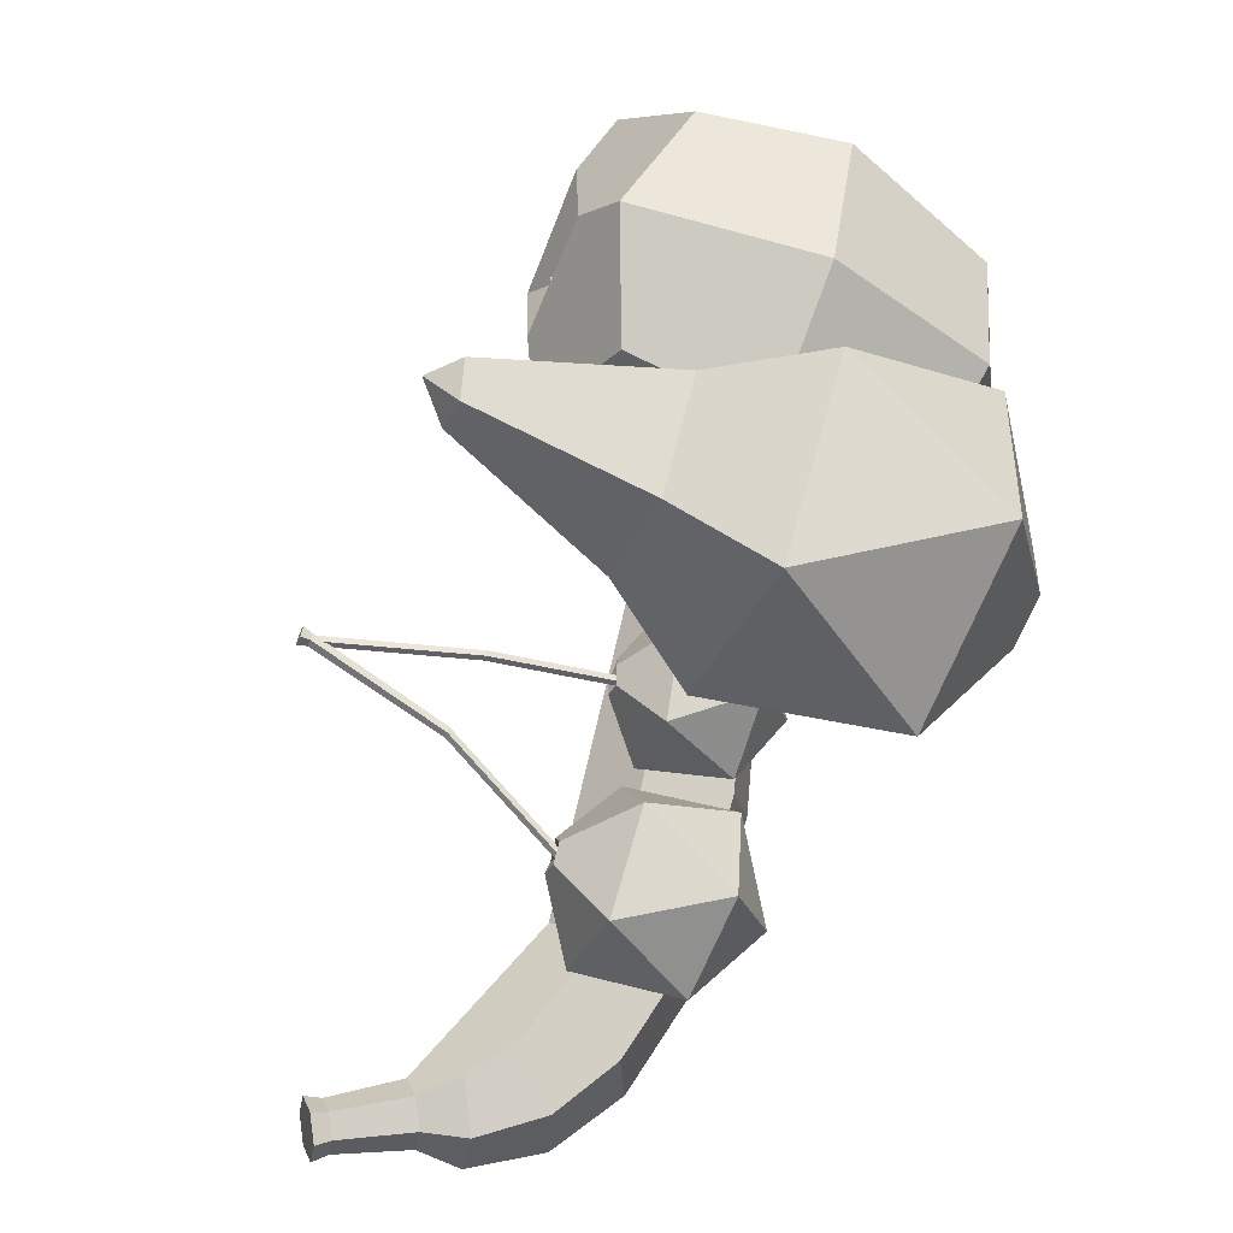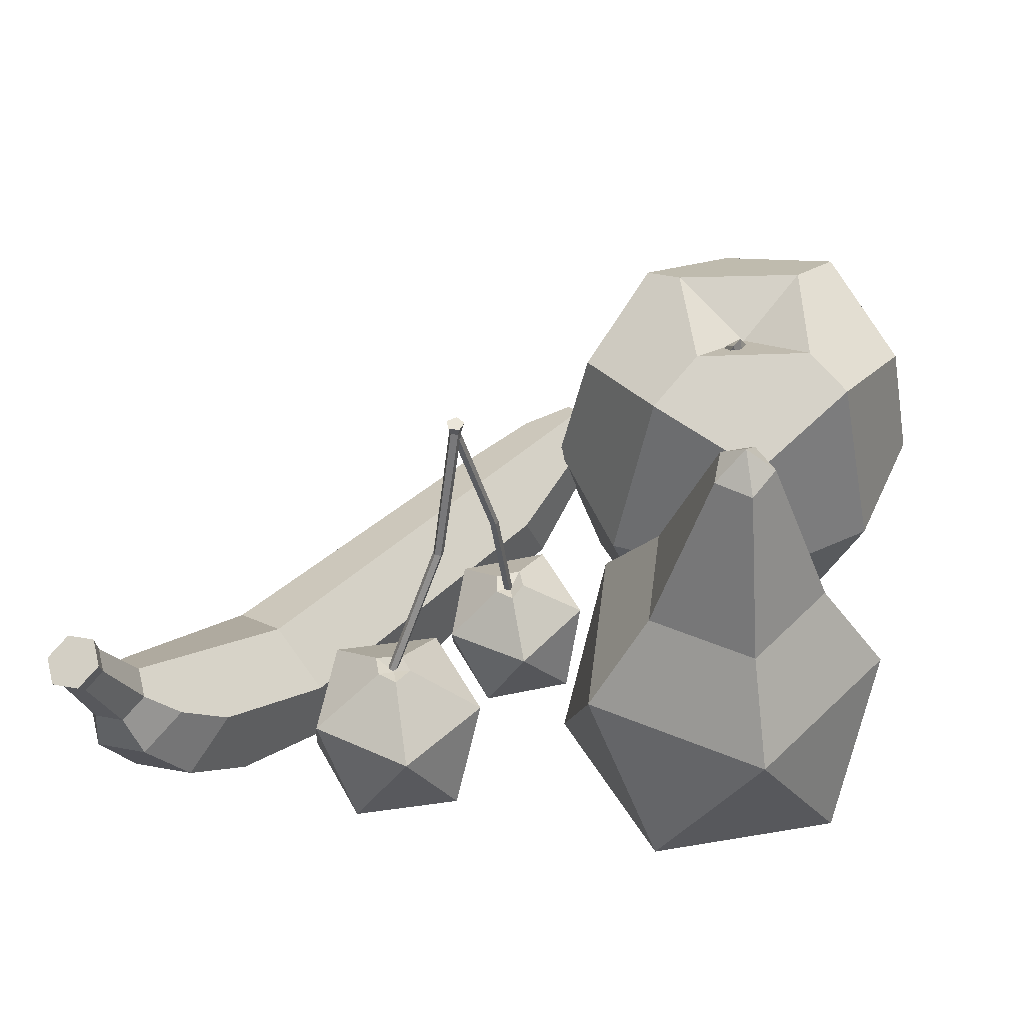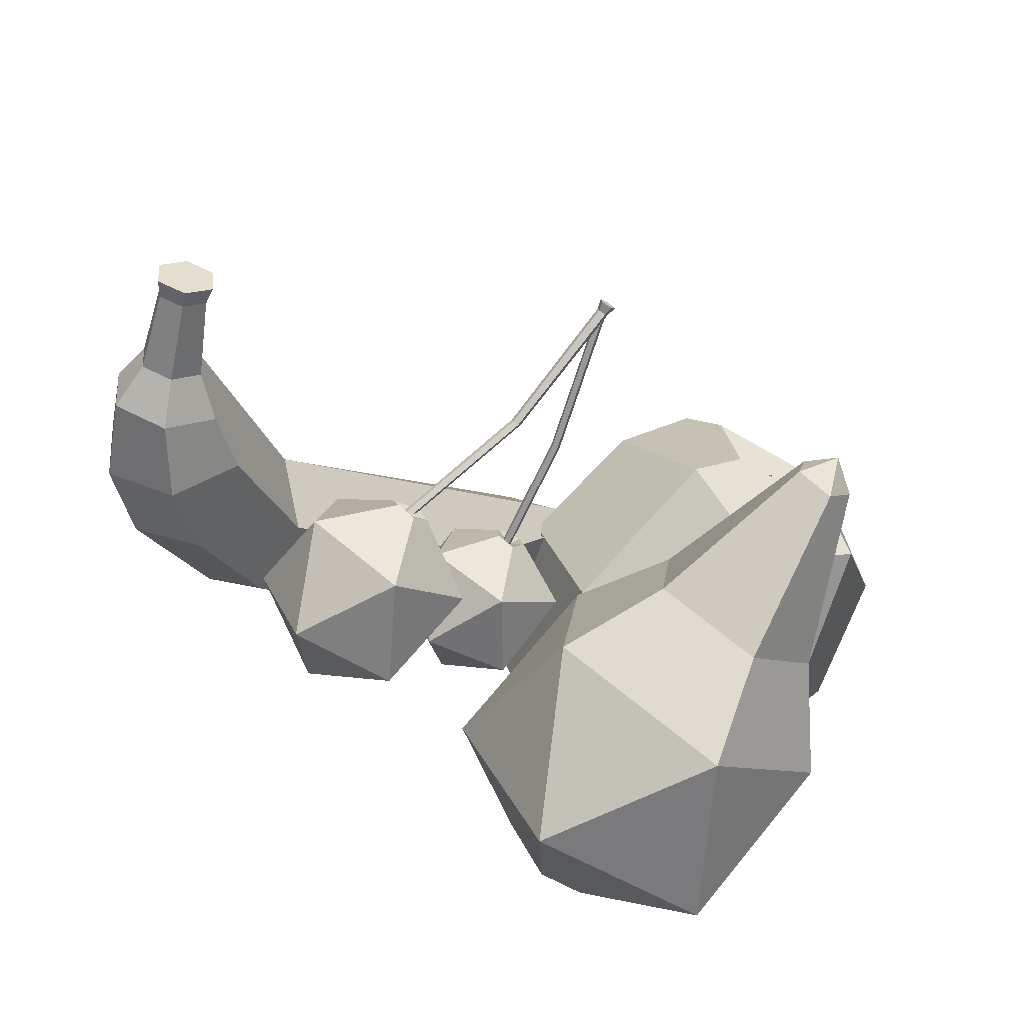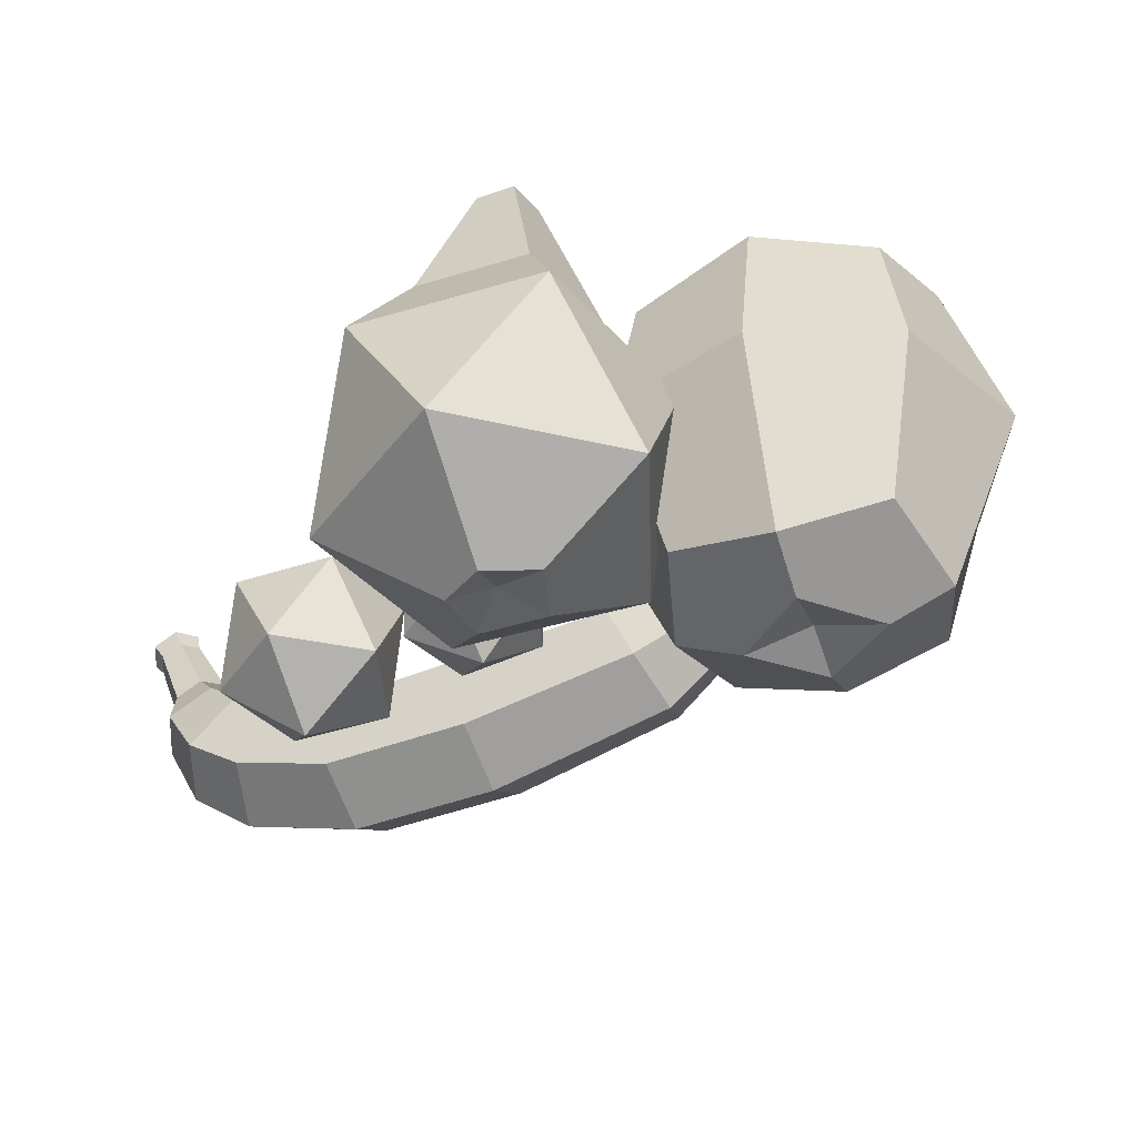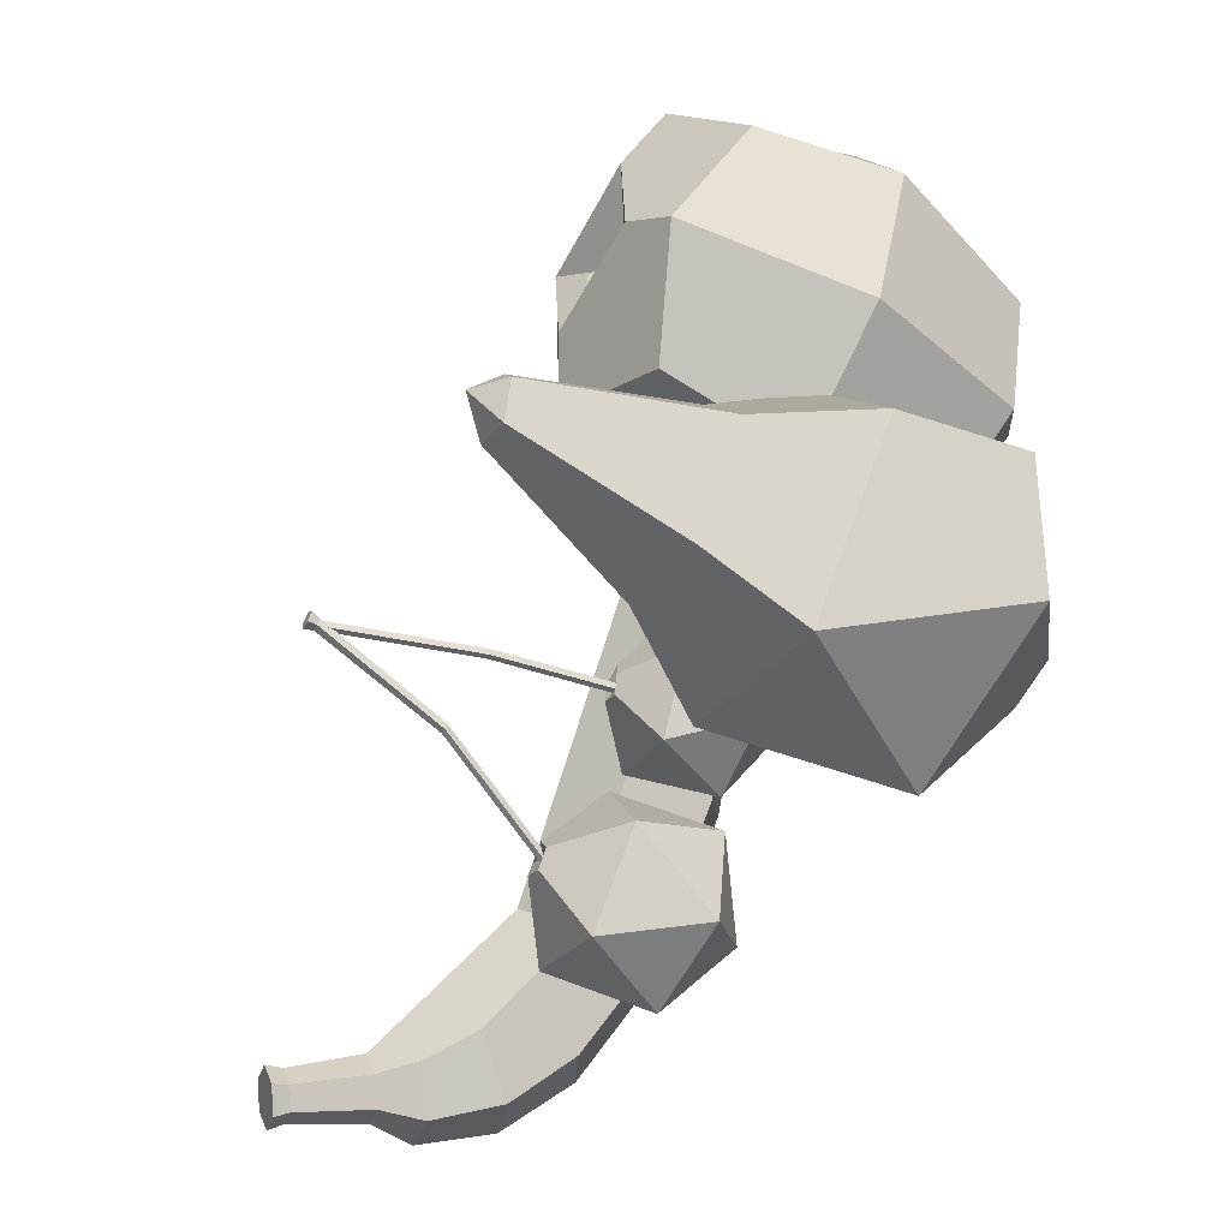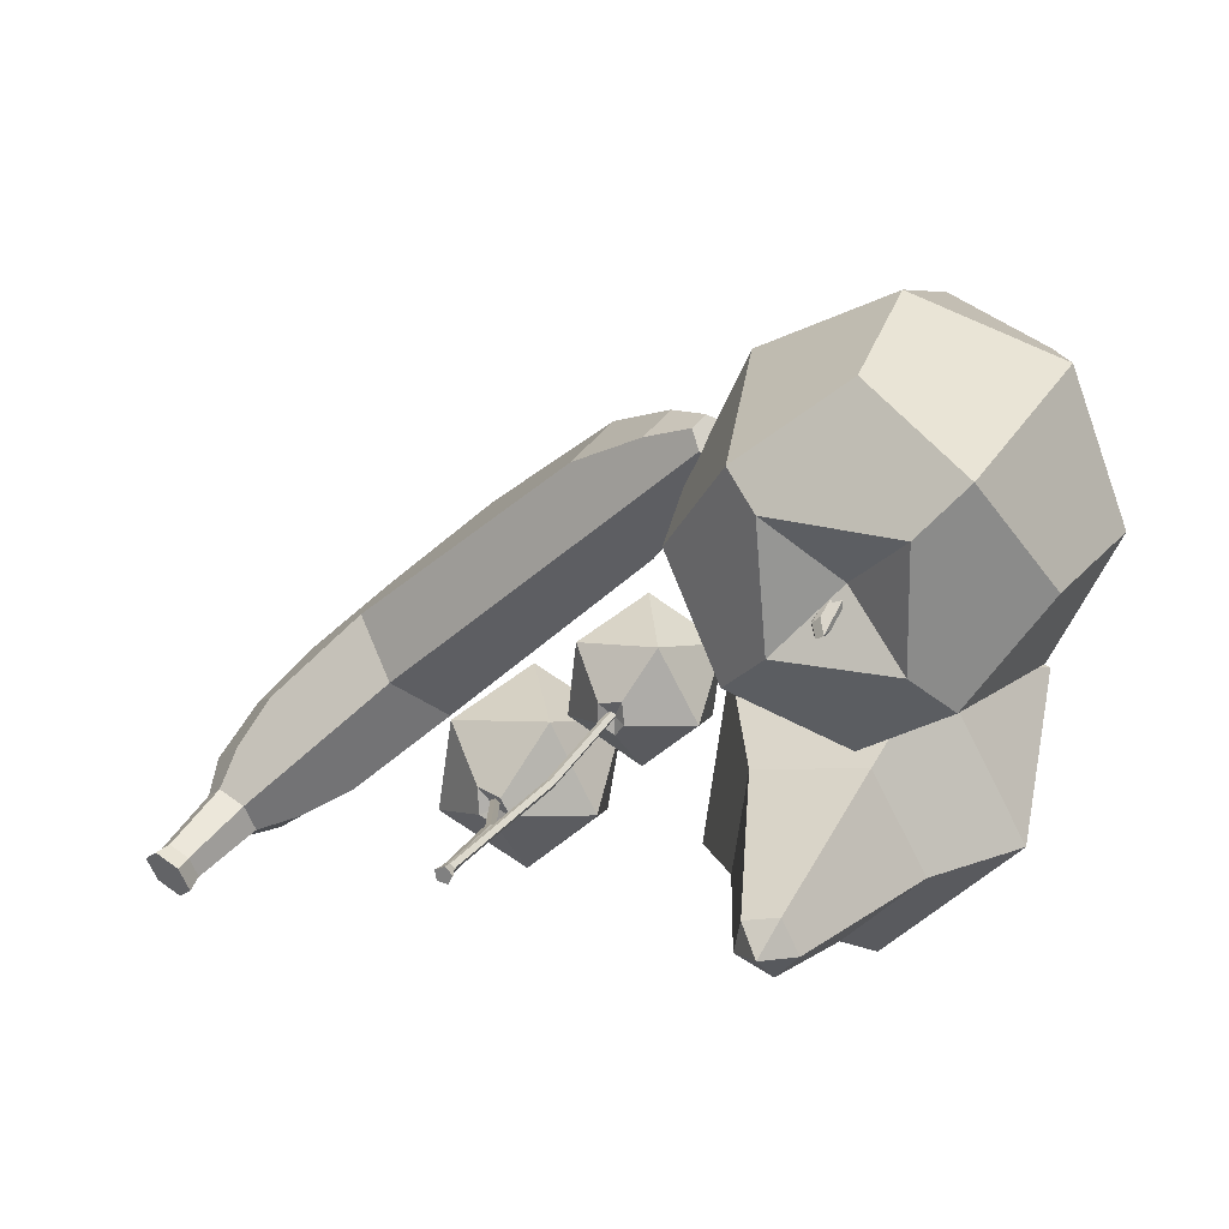
<metadata>
{"format":"obj","ext":"obj","renderer":"f3d","projection":"perspective","resolution":1024,"background":"white","views":[{"elev":-61.0,"azim":-113.3,"up":"+Z"},{"elev":-42.7,"azim":179.8,"up":"+Z"},{"elev":-72.9,"azim":148.1,"up":"+Z"},{"elev":-41.1,"azim":-113.0,"up":"+Y"},{"elev":-55.8,"azim":-120.0,"up":"+Z"},{"elev":25.6,"azim":-159.7,"up":"+Z"}]}
</metadata>
<code>
g default
v -2.383 -0.268 2.661
v -2.459 0.6464 2.664
v -1.955 -0.268 2.202
v -1.957 0.6464 2.127
v -1.924 -0.268 3.09
v -1.922 0.6464 3.165
v -1.495 -0.268 2.631
v -1.42 0.6464 2.628
v -2.543 0.2205 2.666
v -1.96 0.2205 2.042
v -1.335 0.2205 2.625
v -1.919 0.2205 3.25
v -2.249 0.7777 2.357
v -2.204 -0.3315 2.398
v -1.63 0.7777 2.935
v -1.674 -0.3315 2.893
v -1.518 0.2205 3.039
v -2.36 0.2205 2.253
v -1.622 0.7585 2.306
v -1.668 -0.3301 2.355
v -2.256 0.7863 2.985
v -2.211 -0.3445 2.936
v -2.37 0.2205 3.107
v -1.508 0.2205 2.184
v -1.939 0.7317 2.645
v -1.939 -0.3685 2.646
v -1.802 -0.4195 2.499
v -2.081 -0.4249 2.798
v -2.076 -0.4192 2.518
v -1.818 -0.4262 2.76
v -2.124 0.8544 2.838
v -1.729 0.8385 2.841
v -2.131 0.8459 2.465
v -1.765 0.8407 2.453
v -1.202 -0.1705 1.96
v -1.153 -0.004569 2.168
v -1.388 0.005592 2.048
v -1.349 -0.02446 1.789
v -1.09 -0.0532 1.748
v -0.969 -0.0409 1.982
v -1.27 0.244 2.125
v -1.391 0.2317 1.891
v -1.207 0.1953 1.706
v -0.9718 0.1852 1.825
v -1.011 0.2152 2.084
v -1.162 0.3088 1.918
v -1.118 0.3231 1.894
v -1.119 0.3228 1.958
v -1.169 0.3222 1.864
v -1.192 0.3257 1.977
v -1.203 0.3361 1.909
v -1.96 0.4599 2.642
v -1.923 0.7714 2.539
v -1.936 0.4599 2.617
v -1.885 0.7219 2.516
v -1.935 0.4599 2.666
v -1.889 0.7903 2.57
v -1.911 0.4599 2.641
v -1.851 0.7408 2.547
v -1.969 0.6848 2.643
v -1.937 0.6848 2.608
v -1.902 0.6848 2.64
v -1.934 0.6848 2.675
v -1.907 0.7737 2.516
v -1.95 0.436 2.628
v -1.869 0.7955 2.552
v -1.921 0.436 2.655
v -1.915 0.6848 2.66
v -1.955 0.6848 2.623
v -1.865 0.7738 2.513
v -1.92 0.4188 2.626
v -1.913 0.8365 2.542
v -1.95 0.4188 2.657
v -1.956 0.6848 2.663
v -1.915 0.6848 2.62
v -1.889 0.8228 2.522
v -1.935 0.3885 2.642
v -0.9847 1.119 1.822
v -1.145 0.2942 1.912
v -1.142 0.2942 1.93
v -0.982 1.119 1.84
v -1.158 0.2942 1.938
v -0.9977 1.119 1.848
v -1.17 0.2942 1.925
v -1.01 1.119 1.835
v -1.162 0.2942 1.91
v -1.002 1.119 1.82
v -1.124 0.6725 1.881
v -1.096 0.6725 1.885
v -1.099 0.6725 1.868
v -1.112 0.6725 1.893
v -1.116 0.6725 1.865
v -0.7974 -0.2742 1.556
v -0.7537 -0.09326 1.826
v -1.041 -0.09326 1.681
v -0.9916 -0.09326 1.364
v -0.674 -0.09326 1.312
v -0.5271 -0.09326 1.598
v -0.9209 0.1995 1.801
v -1.068 0.1995 1.514
v -0.8411 0.1995 1.286
v -0.5541 0.1995 1.431
v -0.6033 0.1995 1.749
v -0.7974 0.3276 1.556
v -0.8207 0.3463 1.602
v -0.85 0.3453 1.548
v -0.7514 0.3462 1.533
v -0.7392 0.3261 1.614
v -0.8063 0.3438 1.502
v -1.849 -0.4595 1.75
v -1.753 -0.2738 2.245
v -2.291 -0.2738 1.994
v -2.218 -0.2738 1.405
v -1.635 -0.2738 1.292
v -1.348 -0.2738 1.811
v -2.063 0.2308 2.207
v -2.35 0.2308 1.688
v -1.945 0.2308 1.254
v -1.408 0.2308 1.505
v -1.48 0.2308 2.094
v -1.849 1.131 1.75
v -1.783 1.055 1.812
v -1.869 1.033 1.645
v -1.888 1.049 1.841
v -1.943 1.055 1.738
v -1.759 1.039 1.7
v -1.653 -0.4633 1.774
v -1.816 -0.4791 1.919
v -1.942 -0.5072 1.663
v -1.989 -0.4868 1.827
v -1.793 -0.5032 1.629
v -1.974 0.5271 2.018
v -2.142 0.5289 1.713
v -1.906 0.5216 1.456
v -1.588 0.5237 1.605
v -1.634 0.5292 1.95
v -0.7712 0.2944 1.55
v -0.9837 1.12 1.82
v -0.7682 0.2944 1.568
v -0.9803 1.12 1.842
v -0.7852 0.2944 1.577
v -1 1.12 1.852
v -0.7988 0.2944 1.564
v -1.016 1.12 1.837
v -0.7902 0.2944 1.547
v -1.006 1.12 1.817
v -0.9302 0.7072 1.709
v -0.9271 0.7072 1.728
v -0.9441 0.7072 1.737
v -0.9577 0.7072 1.724
v -0.9491 0.7072 1.707
v -0.9723 1.148 1.846
v -0.9773 1.148 1.813
v -1.002 1.148 1.861
v -1.025 1.148 1.838
v -1.01 1.148 1.809
v -0.3052 -0.06114 1.473
v -0.1184 -0.1561 1.583
v -0.02625 -0.04951 1.774
v -1.398 0.2897 2.755
v -1.436 0.1657 2.795
v -1.368 0.2603 2.808
v -1.387 0.1984 2.828
v -1.466 0.195 2.742
v -1.448 0.257 2.722
v -1.378 0.2269 2.578
v -1.416 0.102 2.618
v -1.355 0.04299 2.725
v -1.217 0.2336 2.751
v -1.255 0.1088 2.791
v -1.276 -0.04693 2.409
v -1.218 0.1432 2.348
v -1.183 -0.1369 2.572
v -0.6107 -0.1438 2.32
v -0.2638 -0.1514 1.998
v -0.2656 0.08523 1.991
v -0.406 0.1977 1.837
v -0.5446 0.07359 1.691
v -0.8897 -0.1554 2.02
v -0.5428 -0.163 1.698
v -0.7493 -0.2679 2.174
v -0.4024 -0.2755 1.852
v -1.031 -0.0367 2.673
v -0.9733 0.1534 2.612
v -0.01943 0.2314 1.735
v 0.1022 0.08468 1.628
v -0.1556 0.07393 1.35
v -0.2772 0.2206 1.458
v 0.03417 0.005964 1.435
v 0.04636 0.3349 1.607
v 0.1572 0.2632 1.507
v -0.03815 0.255 1.297
v -0.149 0.3268 1.397
v 0.115 0.2232 1.352
v -0.02332 0.4474 1.472
v 0.06546 0.4289 1.504
v 0.1297 0.3873 1.445
v 0.01646 0.3826 1.323
v -0.04782 0.4242 1.382
v 0.1052 0.3642 1.355
v 0.06065 0.6489 1.386
v 0.1302 0.6345 1.411
v 0.1805 0.6019 1.365
v 0.0918 0.5982 1.27
v 0.04147 0.6308 1.315
v 0.1613 0.5838 1.295
v 0.0675 0.702 1.377
v 0.1493 0.685 1.407
v 0.2085 0.6467 1.353
v 0.1042 0.6423 1.241
v 0.04493 0.6806 1.294
v 0.1859 0.6253 1.27
g polySurface4
f 18 10 3 14
f 24 11 7 20
f 17 12 5 16
f 23 9 1 22
f 26 27 30
f 25 34 33
f 21 2 9 23
f 15 6 12 17
f 19 8 11 24
f 13 4 10 18
f 2 13 18 9
f 8 15 17 11
f 21 31 33 13 2
f 22 28 30 16 5
f 11 17 16 7
f 9 18 14 1
f 1 14 29 28 22
f 6 15 32 31 21
f 4 19 24 10
f 6 21 23 12
f 15 8 19 34 32
f 14 3 20 27 29
f 12 23 22 5
f 10 24 20 3
f 30 27 20 7 16
f 28 29 26
f 30 28 26
f 29 27 26
f 31 32 25
f 32 34 25
f 33 31 25
f 33 34 19 4 13
f 35 36 37
f 36 35 40
f 35 37 38
f 35 38 39
f 35 39 40
f 36 40 45
f 37 36 41
f 38 37 42
f 39 38 43
f 40 39 44
f 36 45 41
f 37 41 42
f 38 42 43
f 39 43 44
f 40 44 45
f 41 45 48 50
f 42 41 50 51
f 43 42 51 49
f 44 43 49 47
f 45 44 47 48
f 49 51 46
f 50 48 46
f 47 49 46
f 51 50 46
f 48 47 46
f 69 61 54 65
f 75 62 58 71
f 68 63 56 67
f 74 60 52 73
f 77 71 58 67
f 76 70 55 64
f 72 53 60 74
f 66 57 63 68
f 70 59 62 75
f 64 55 61 69
f 53 64 69 60
f 59 66 68 62
f 72 76 64 53
f 73 77 67 56
f 62 68 67 58
f 60 69 65 52
f 52 65 77 73
f 57 66 76 72
f 55 70 75 61
f 57 72 74 63
f 66 59 70 76
f 65 54 71 77
f 63 74 73 56
f 61 75 71 54
f 84 88 92 86
f 81 78 87 85 83
f 79 90 89 80
f 91 83 85 88
f 92 87 78 90
f 89 81 83 91
f 90 78 81 89
f 79 80 82 84 86
f 88 85 87 92
f 80 89 91 82
f 86 92 90 79
f 82 91 88 84
f 93 94 95
f 94 93 98
f 93 95 96
f 93 96 97
f 93 97 98
f 94 98 103
f 95 94 99
f 96 95 100
f 97 96 101
f 98 97 102
f 94 103 99
f 95 99 100
f 96 100 101
f 97 101 102
f 98 102 103
f 99 103 108 105
f 100 99 105 106
f 101 100 106 109
f 102 101 109 107
f 103 102 107 108
f 109 106 104
f 105 108 104
f 107 109 104
f 106 105 104
f 108 107 104
f 110 128 130
f 111 128 127 115
f 110 130 129
f 110 129 131
f 110 131 127
f 111 115 120
f 112 111 116
f 113 112 117
f 114 113 118
f 115 114 119
f 111 120 116
f 112 116 117
f 113 117 118
f 114 118 119
f 115 119 120
f 132 136 122 124
f 133 132 124 125
f 134 133 125 123
f 135 134 123 126
f 136 135 126 122
f 120 119 135 136
f 126 123 121
f 125 124 121
f 122 126 121
f 123 125 121
f 124 122 121
f 127 128 110
f 127 131 114 115
f 129 130 112 113
f 130 128 111 112
f 131 129 113 114
f 119 118 134 135
f 118 117 133 134
f 117 116 132 133
f 116 120 136 132
f 147 138 140 148
f 148 140 142 149
f 149 142 144 150
f 140 138 153 152
f 150 144 146 151
f 151 146 138 147
f 137 139 141 143 145
f 145 151 147 137
f 143 150 151 145
f 141 149 150 143
f 139 148 149 141
f 137 147 148 139
f 152 153 156 155 154
f 146 144 155 156
f 142 140 152 154
f 138 146 156 153
f 144 142 154 155
f 183 184 169 170
f 179 181 173 171
f 177 195 199 193 188 178
f 177 160 162 169 184 176
f 175 174 181 182
f 175 159 186 185 176 184 183 174
f 168 170 163 161
f 170 169 162 163
f 166 167 164 165
f 167 168 161 164
f 158 157 187 189
f 175 182 158 159
f 182 180 157 158
f 173 183 170 168
f 172 166 165 160 177 178
f 181 174 183 173
f 182 181 179 180
f 172 171 167 166
f 171 173 168 167
f 180 179 171 172 178 188 187 157
f 159 158 189 186
f 186 189 194 191
f 190 196 195 177 176 185
f 189 187 192 194
f 185 186 191 190
f 187 188 193 192
f 199 195 201 205
f 191 194 200 197
f 194 192 198 200
f 190 191 197 196
f 192 193 199 198
f 205 201 207 211
f 197 200 206 203
f 195 196 202 201
f 200 198 204 206
f 196 197 203 202
f 198 199 205 204
f 203 206 212 209
f 201 202 208 207
f 206 204 210 212
f 202 203 209 208
f 204 205 211 210
f 162 160 165 164 161 163
f 208 209 212 210 211 207

</code>
